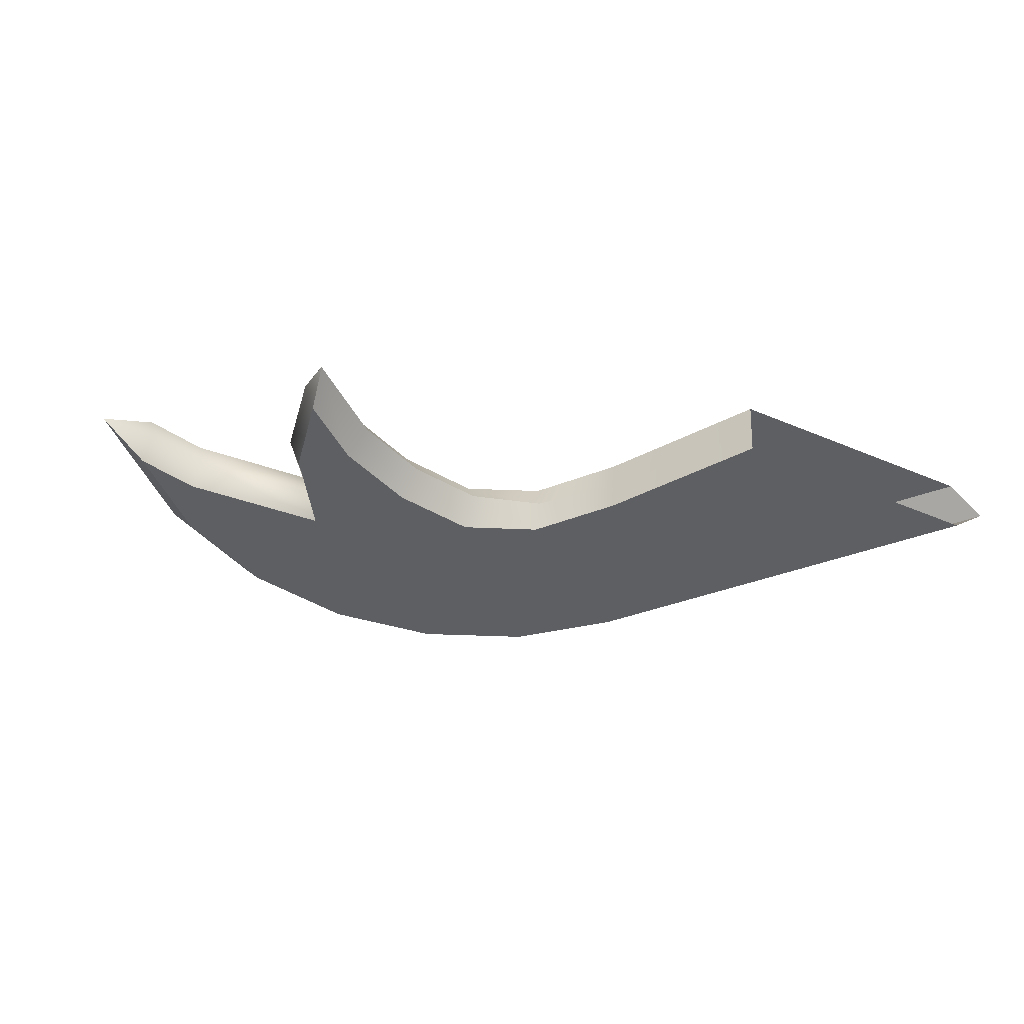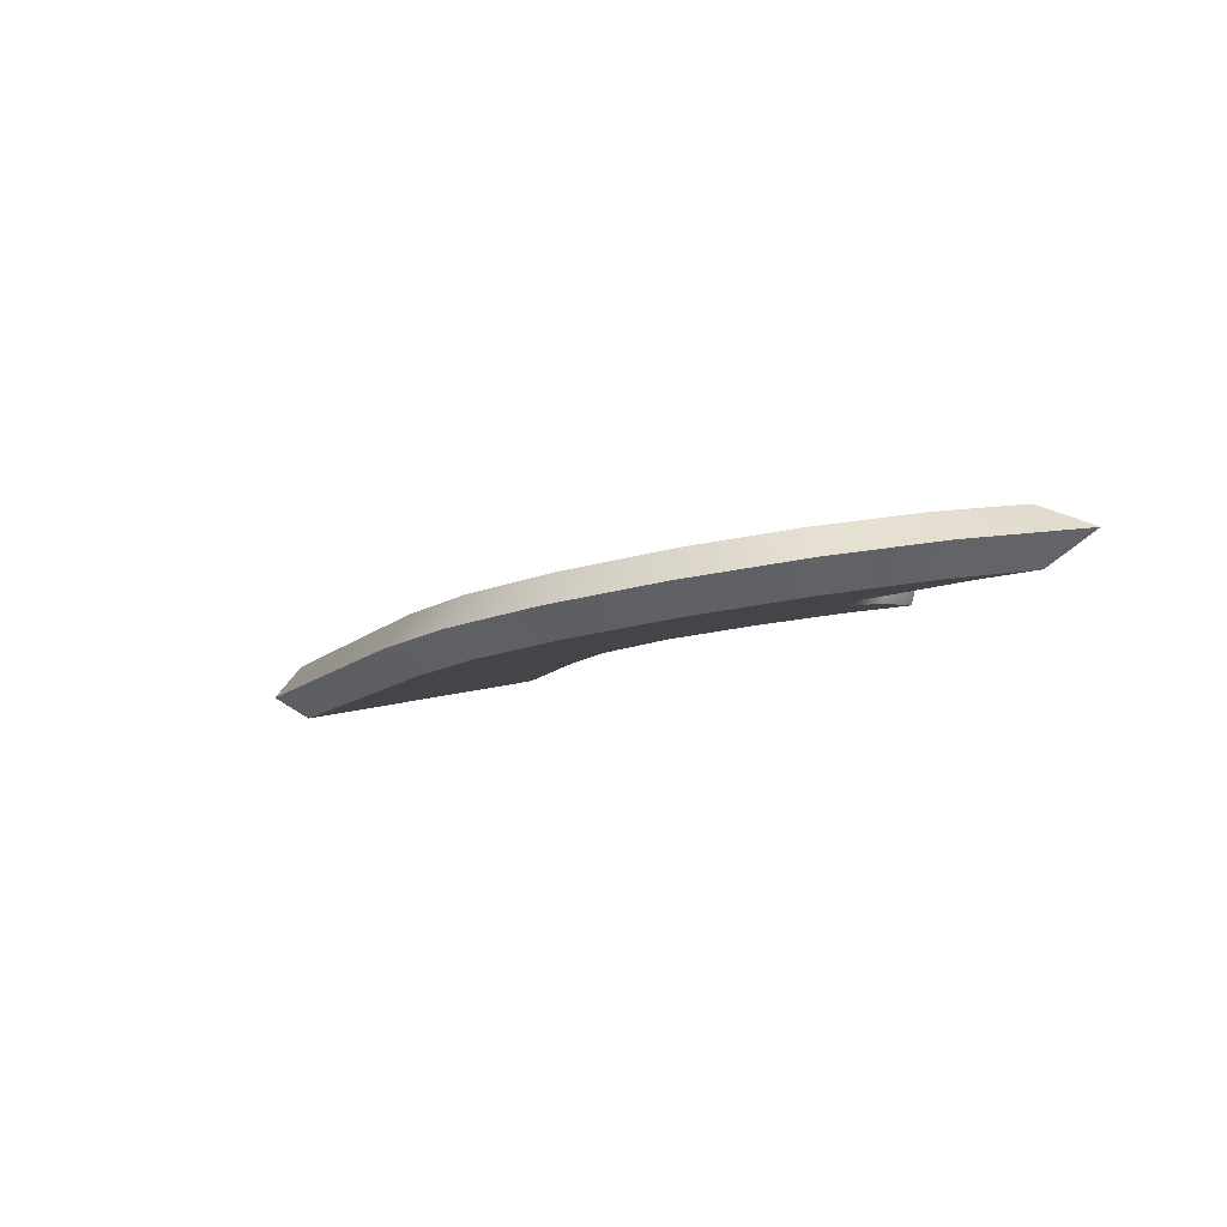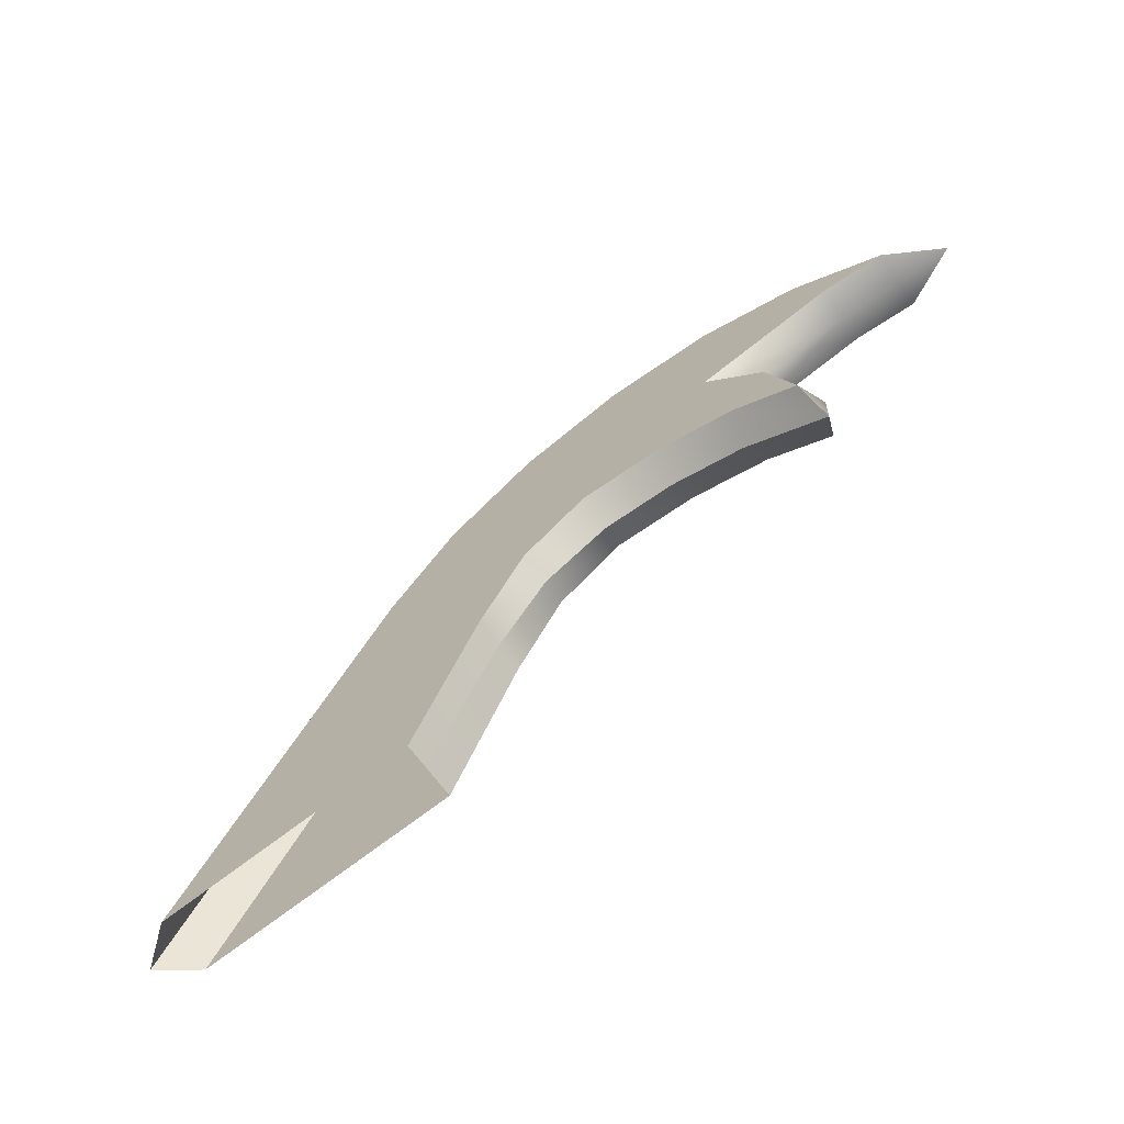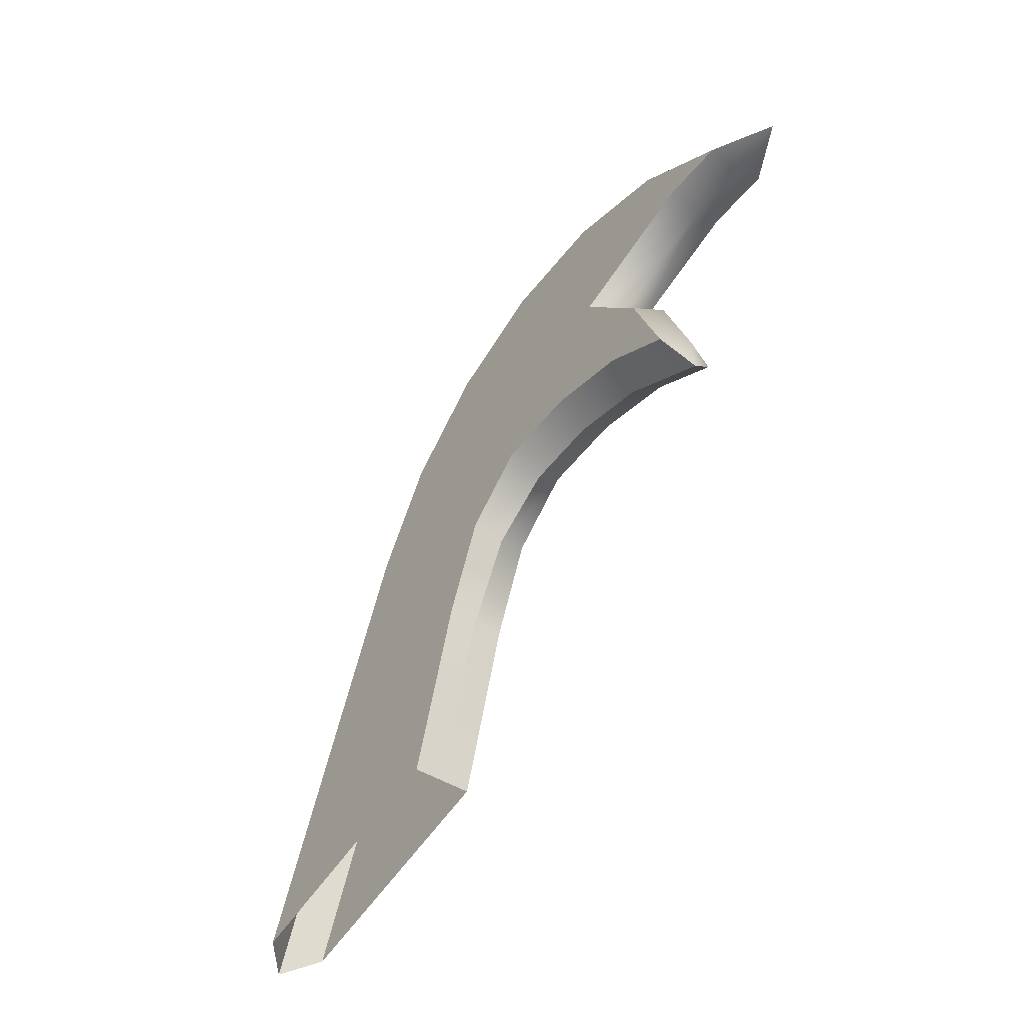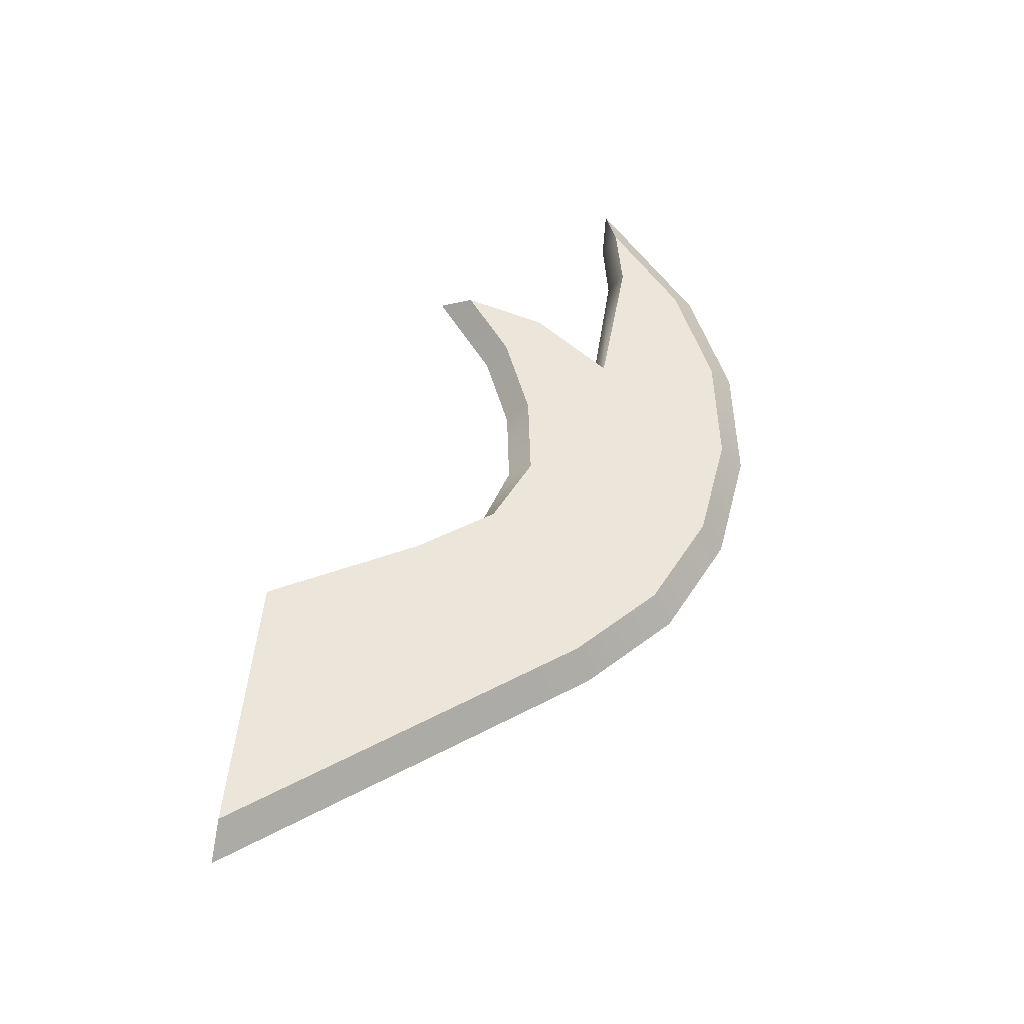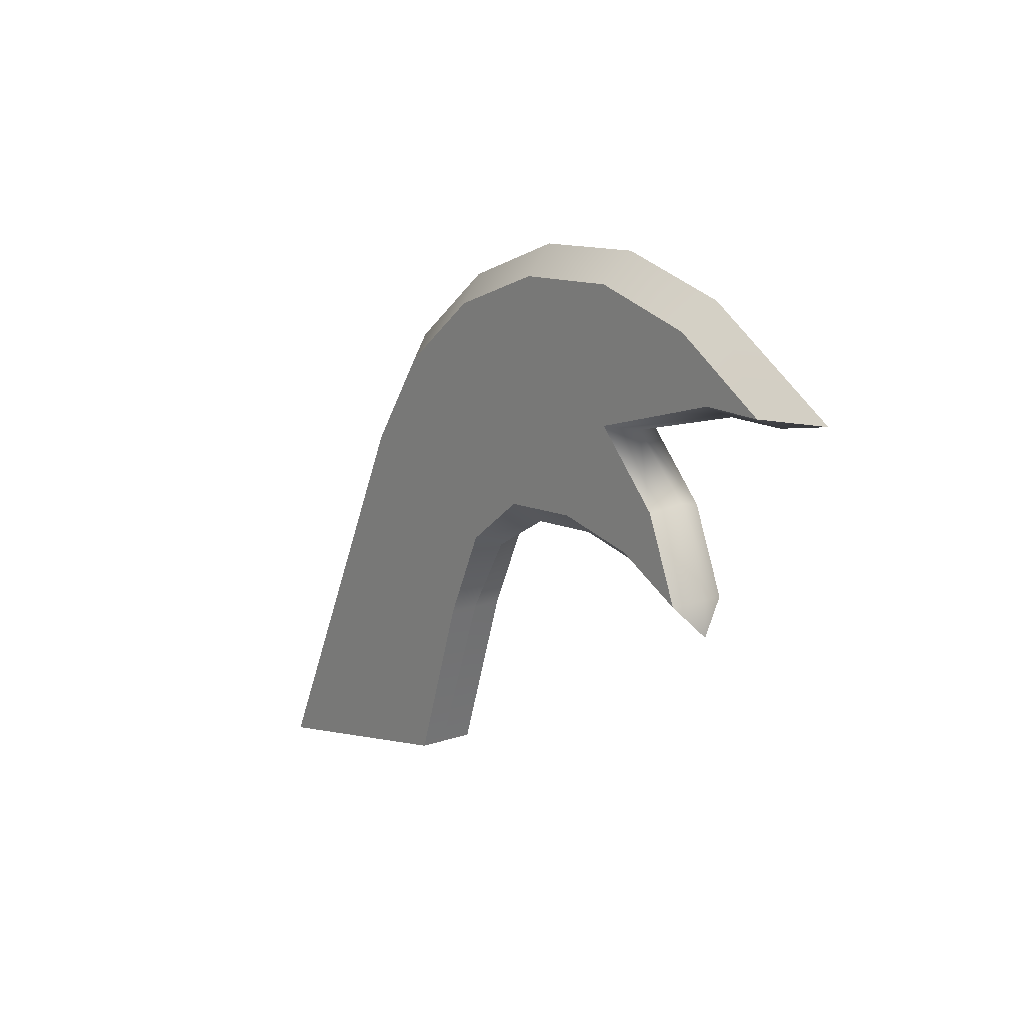
<metadata>
{"format":"obj","ext":"obj","renderer":"f3d","projection":"perspective","resolution":1024,"background":"white","views":[{"elev":-30.8,"azim":-25.8,"up":"+Z"},{"elev":-11.1,"azim":-165.3,"up":"+Z"},{"elev":-76.6,"azim":-136.8,"up":"+Y"},{"elev":-59.4,"azim":-118.0,"up":"+Y"},{"elev":51.6,"azim":95.7,"up":"+Z"},{"elev":0.6,"azim":-120.2,"up":"+Y"}]}
</metadata>
<code>
g default
v -0.9743 0.7314 -0.0104
v -0.9581 0.7503 0.1239
v -1.093 0.5413 0.03065
v -1.077 0.5602 0.165
v -1.306 0.7623 0.02541
v -1.29 0.7811 0.1597
v -0.3088 0.3025 0.03888
v -0.4473 0.4596 0.03355
v -0.6131 0.5183 0.04533
v -0.7862 0.4955 0.06947
v -0.9568 0.4219 0.1004
v -1.138 0.2728 0.1433
v -1.113 0.5621 0.0996
v -1.002 0.7231 0.06361
v -1.296 0.7421 0.09644
v -1.565 0.7148 0.1329
v -1.291 0.9824 0.06203
v -1.043 1.108 0.01441
v -0.7672 1.151 -0.02493
v -0.4902 1.106 -0.05214
v -0.2392 0.9785 -0.06454
v -0.03878 0.7804 -0.06094
v 0.291 0.3344 -0.03812
v 0.2448 0.3044 0.04115
v 0.2286 0.2855 -0.09315
v -0.08212 0.7465 0.01854
v -0.09798 0.7272 -0.1157
v -1.432 0.7509 0.1811
v -1.242 0.936 0.1321
v -1.448 0.732 0.04683
v -1.258 0.9172 -0.002183
v -1.013 1.052 0.08808
v -1.029 1.034 -0.04625
v -0.7582 1.092 0.05172
v -0.7744 1.073 -0.08257
v -0.5024 1.051 0.02661
v -0.5187 1.032 -0.1077
v -0.2712 0.9332 0.01515
v -0.2869 0.9139 -0.1192
v -0.7921 0.5529 0.1316
v -0.9752 0.474 0.1648
v -0.8083 0.534 -0.002729
v -0.9914 0.4551 0.0305
v -0.4337 0.4956 0.09631
v -0.3007 0.3119 0.106
v -0.3169 0.293 -0.02827
v -0.45 0.4767 -0.03799
v -0.6004 0.5782 0.1048
v -0.6166 0.5593 -0.02945
v -1.132 0.3399 0.06366
v -1.116 0.3587 0.198
v -1.15 0.3548 0.1332
v -1.434 0.715 0.117
v -0.1089 -0.05506 0.05458
v -0.1158 -0.06309 -0.002526
v -0.1065 -0.05224 0.07467
v -0.09958 -0.04421 0.1318
v 0.5865 -0.06522 -0.01768
v 0.5101 -0.05437 0.0595
v 0.4939 -0.07325 -0.0748
v 0.442 -0.05323 0.06757
v 0.4257 -0.07211 -0.06673
g FoodRUpperCaninesOverbite
f 5 15 53 30
f 3 13 14 1
f 1 14 15 5
f 7 56 57 45
f 51 52 12
f 14 13 4 2
f 15 14 2 6
f 28 53 15 6
f 24 23 22 26
f 23 25 27 22
f 26 22 21 38
f 22 27 39 21
f 16 28 29 17
f 17 29 32 18
f 30 16 17 31
f 31 17 18 33
f 18 32 34 19
f 33 18 19 35
f 19 34 36 20
f 35 19 20 37
f 20 36 38 21
f 37 20 21 39
f 50 12 52
f 40 10 9 48
f 10 40 41 11
f 11 41 51 12
f 10 42 49 9
f 42 10 11 43
f 43 11 12 50
f 8 44 48 9
f 44 8 7 45
f 46 7 8 47
f 47 8 9 49
f 47 27 25 46
f 6 29 28
f 13 52 51 4
f 50 52 13 3
f 16 53 28
f 30 53 16
f 24 61 59
f 46 25 62 55
f 49 39 27 47
f 3 43 50
f 31 5 30
f 33 1 5 31
f 42 43 3 1
f 42 1 33 35
f 42 35 37 49
f 49 37 39
f 40 2 4 41
f 41 4 51
f 2 32 29 6
f 40 34 32 2
f 48 36 34 40
f 45 24 26 44
f 44 26 38 48
f 48 38 36
f 7 54 56
f 55 54 7 46
f 59 58 23 24
f 58 60 25 23
f 57 61 24 45
f 60 62 25

</code>
